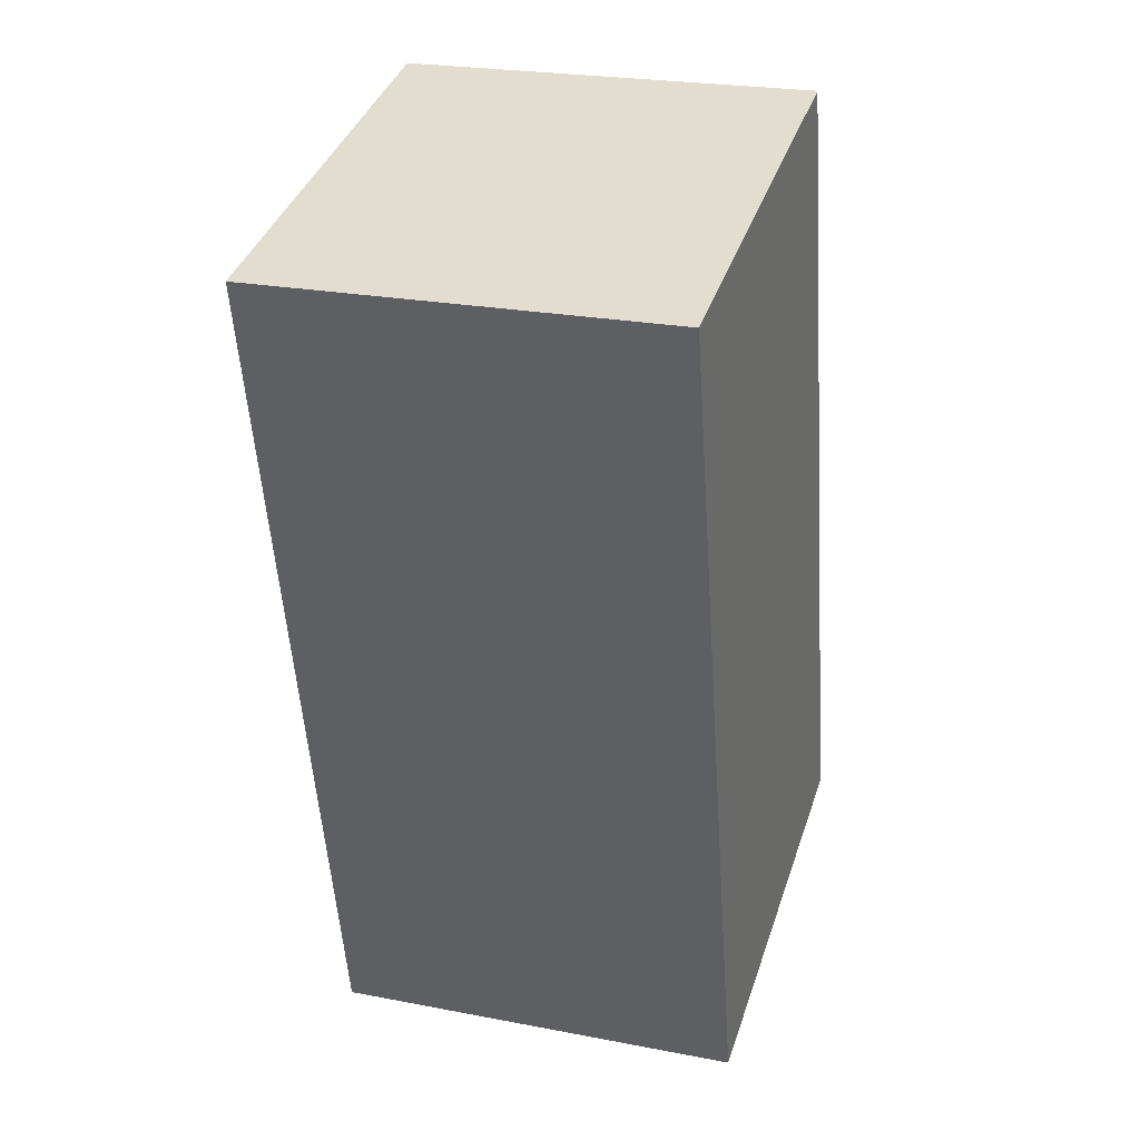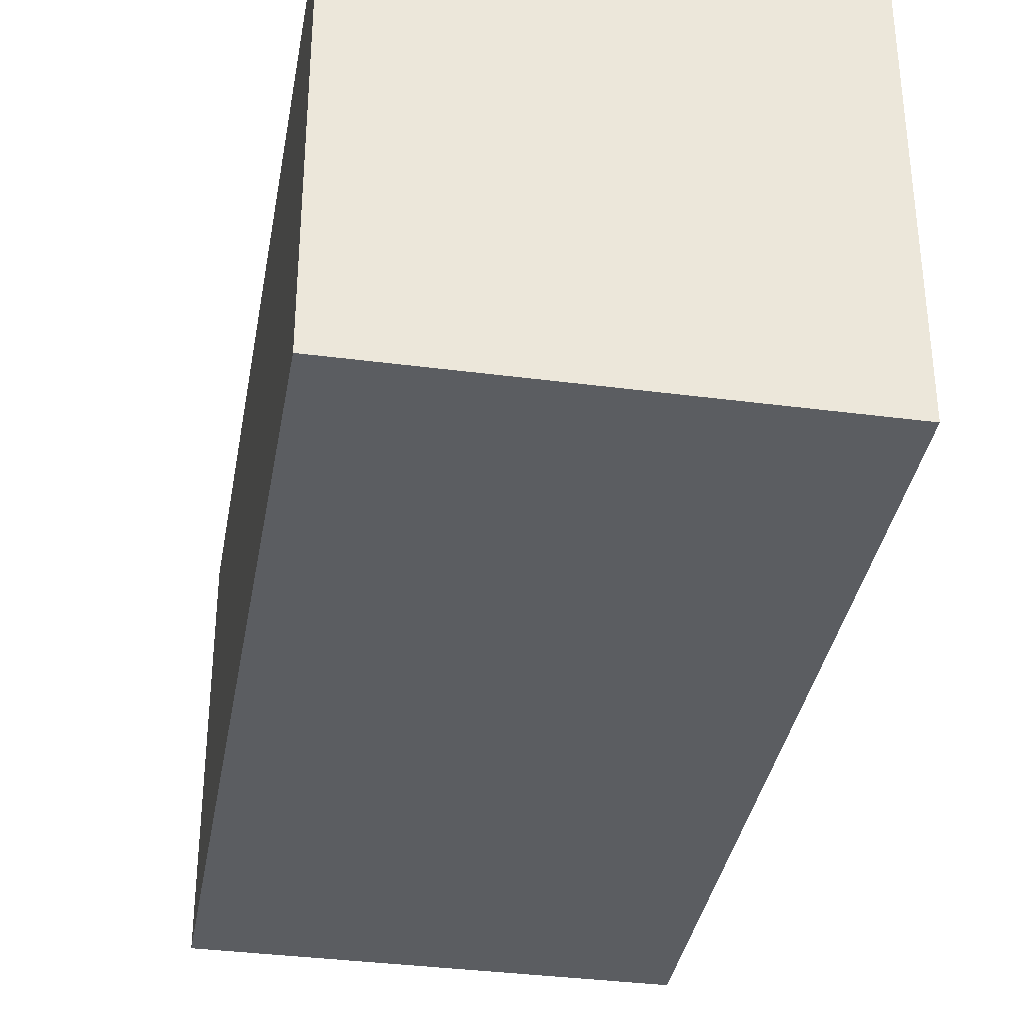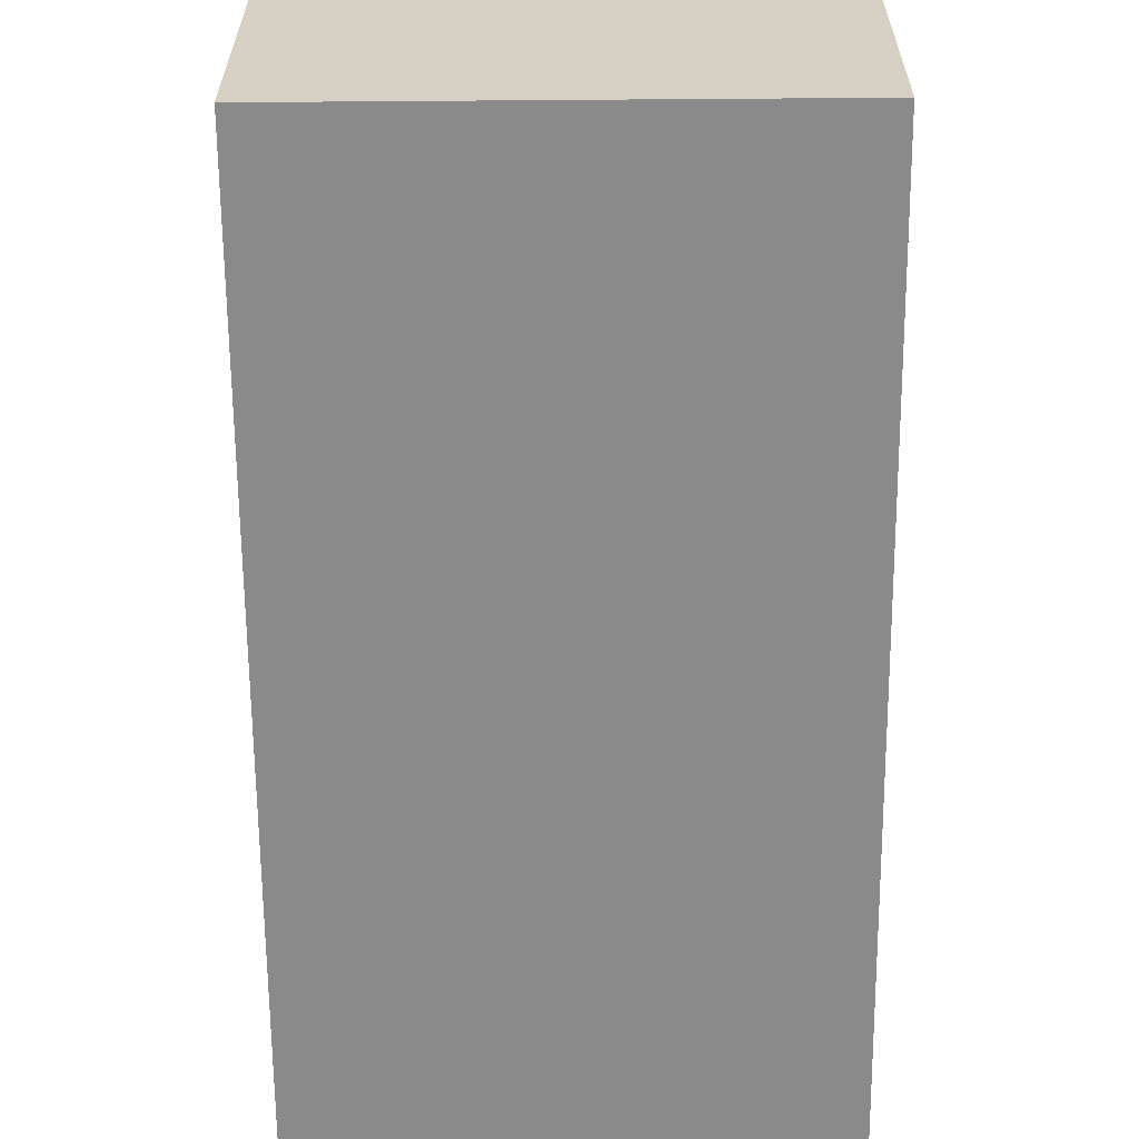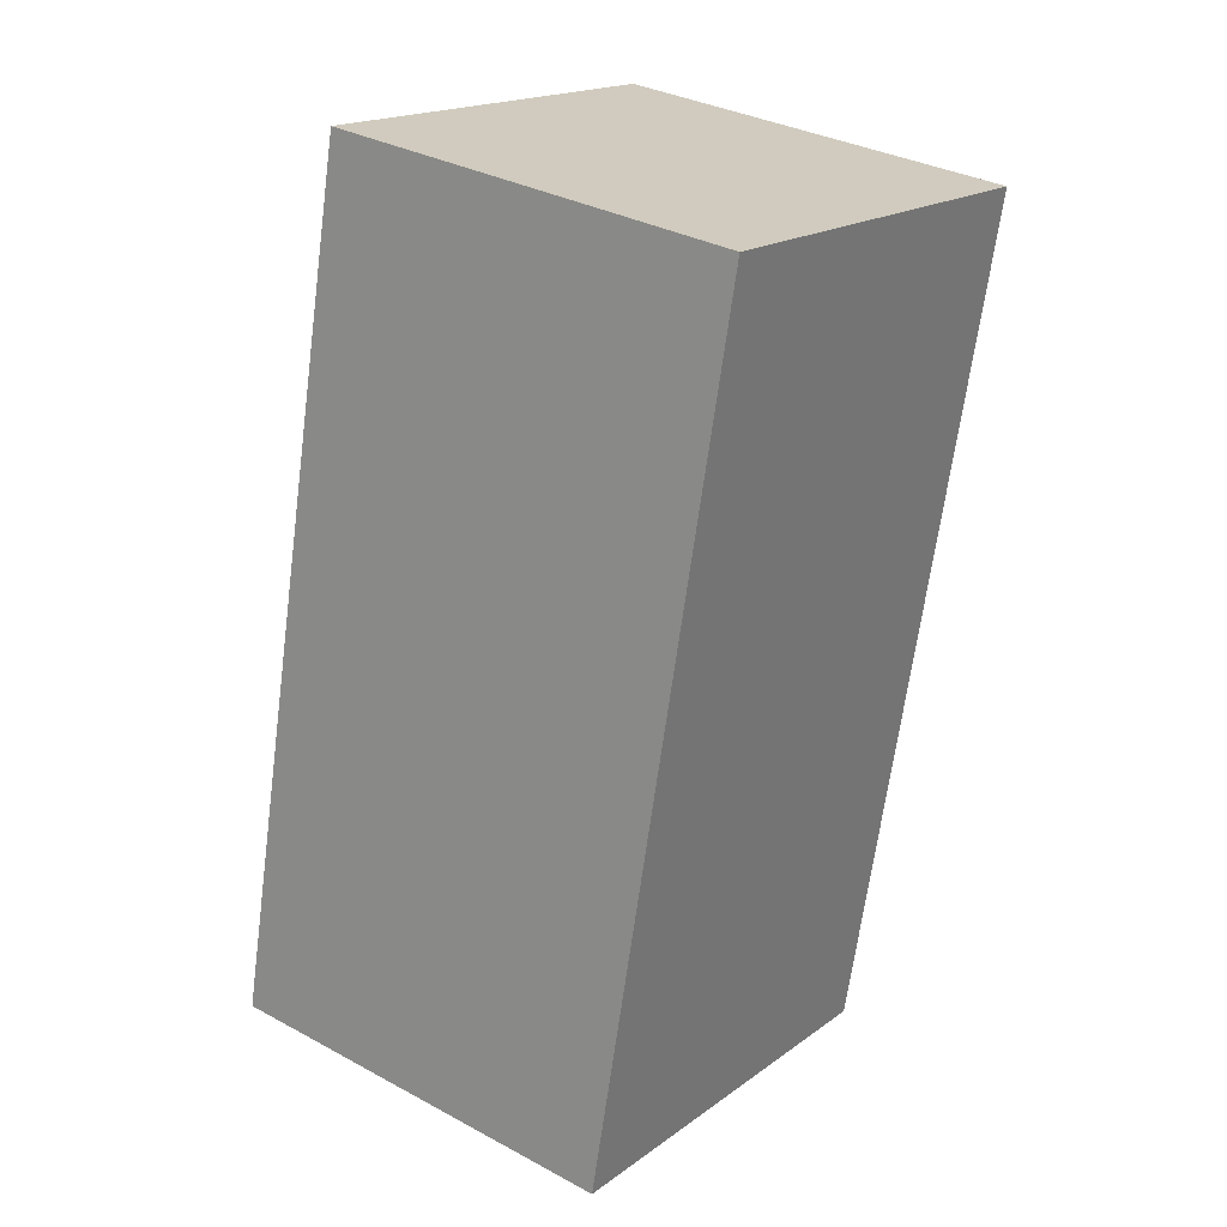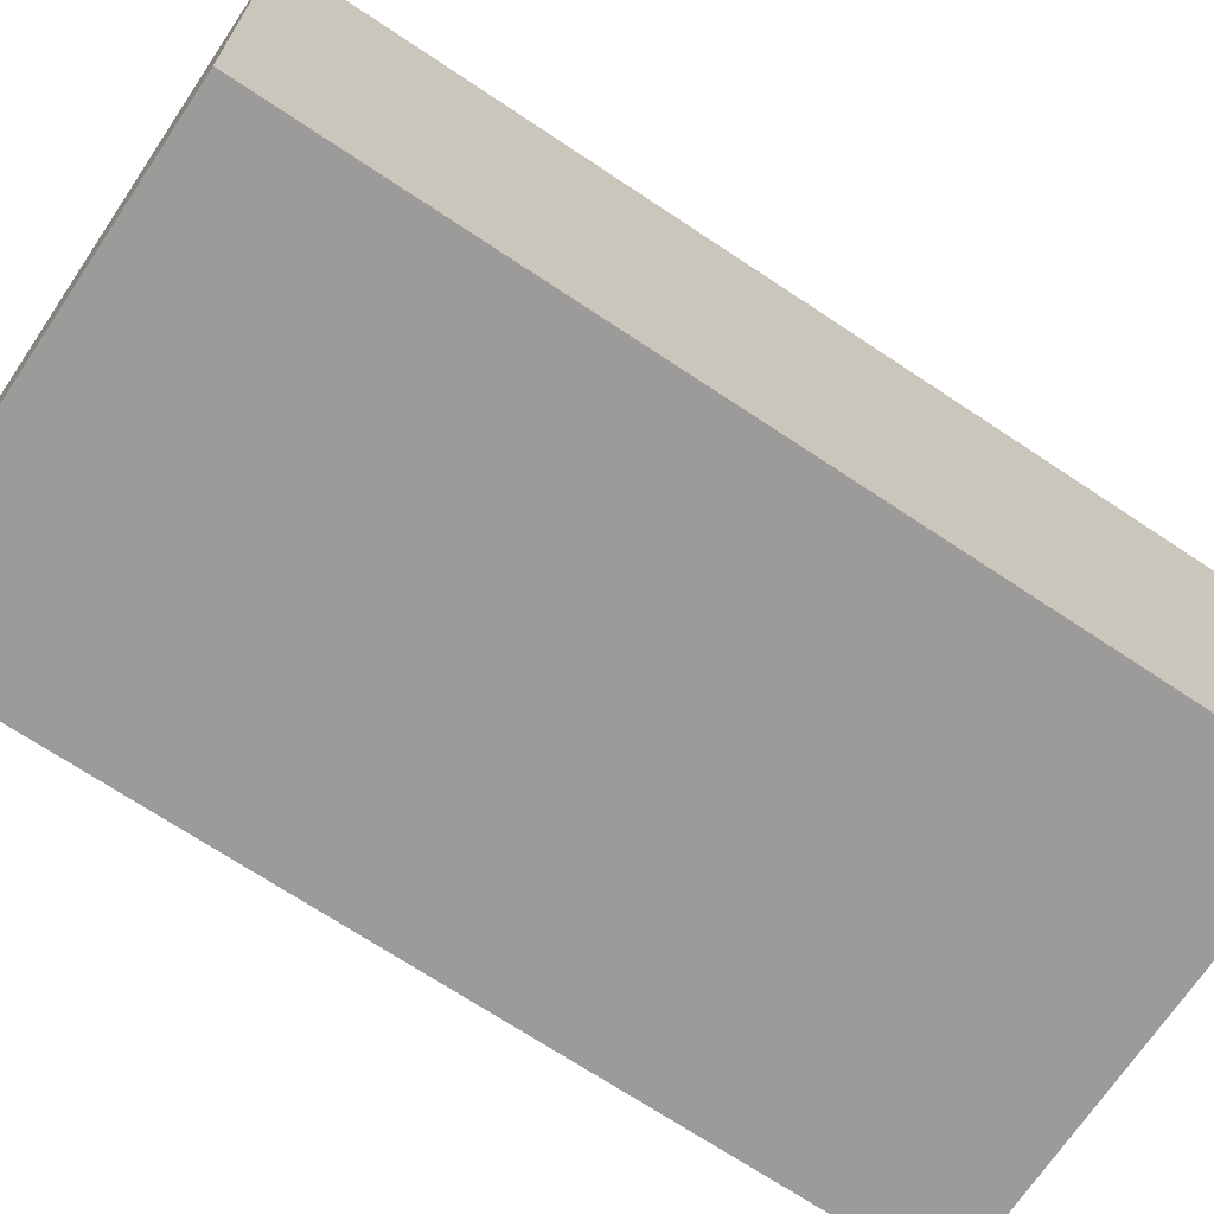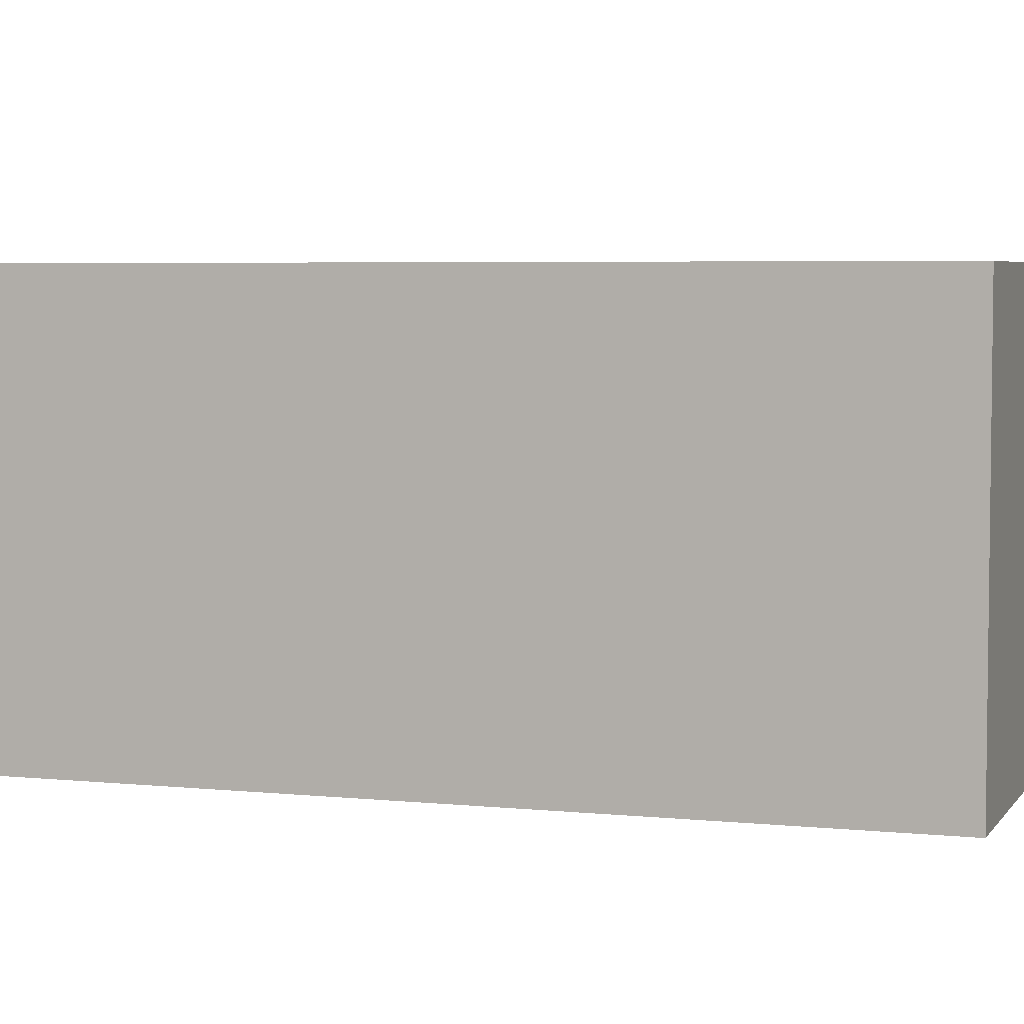
<metadata>
{"format":"obj","ext":"obj","renderer":"f3d","projection":"perspective","resolution":1024,"background":"white","views":[{"elev":24.2,"azim":107.6,"up":"+Z"},{"elev":-35.9,"azim":3.1,"up":"+Y"},{"elev":-63.6,"azim":-166.7,"up":"+Y"},{"elev":33.4,"azim":-53.5,"up":"+Z"},{"elev":-69.7,"azim":-110.9,"up":"+Y"},{"elev":4.7,"azim":-58.6,"up":"+Y"}]}
</metadata>
<code>
v  2.377 2.284 -0.543
v  1.065 2.284 4.665
v  3.443 2.284 4.122
v  0 2.284 1.399e-16
v  3.443 -2.524e-16 4.122
v  2.377 3.325e-17 -0.543
v  0 0 0
v  1.065 -2.856e-16 4.665
g defaultobject
f 1 2 3
f 2 1 4
f 5 1 3
f 1 5 6
f 6 4 1
f 4 6 7
f 7 2 4
f 2 7 8
f 8 3 2
f 3 8 5
f 8 6 5
f 6 8 7

</code>
